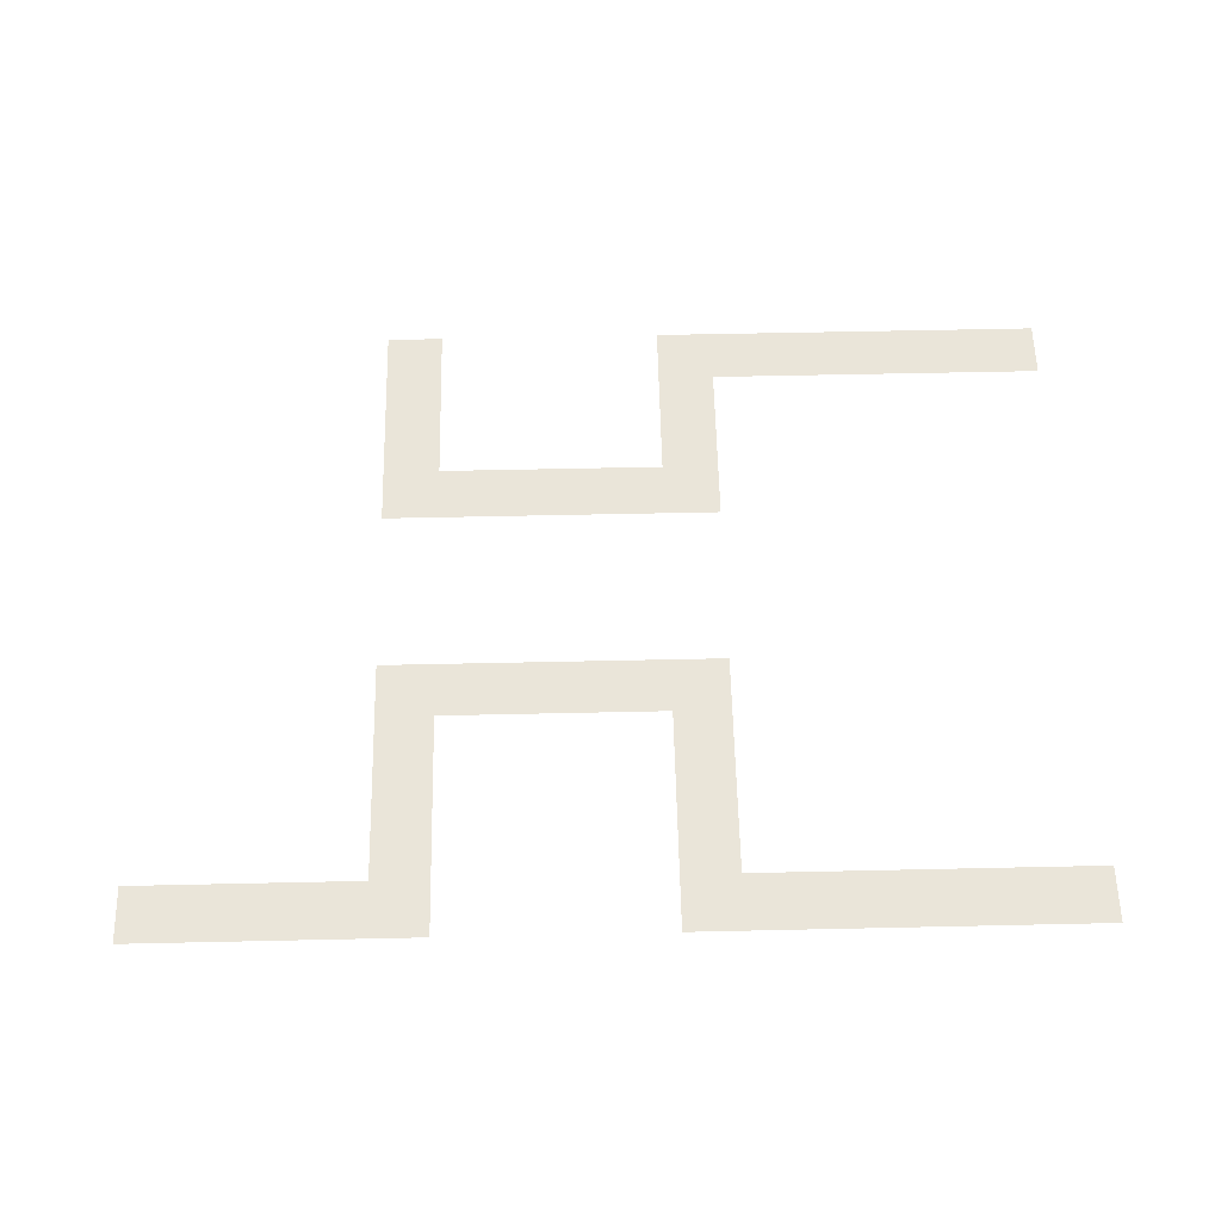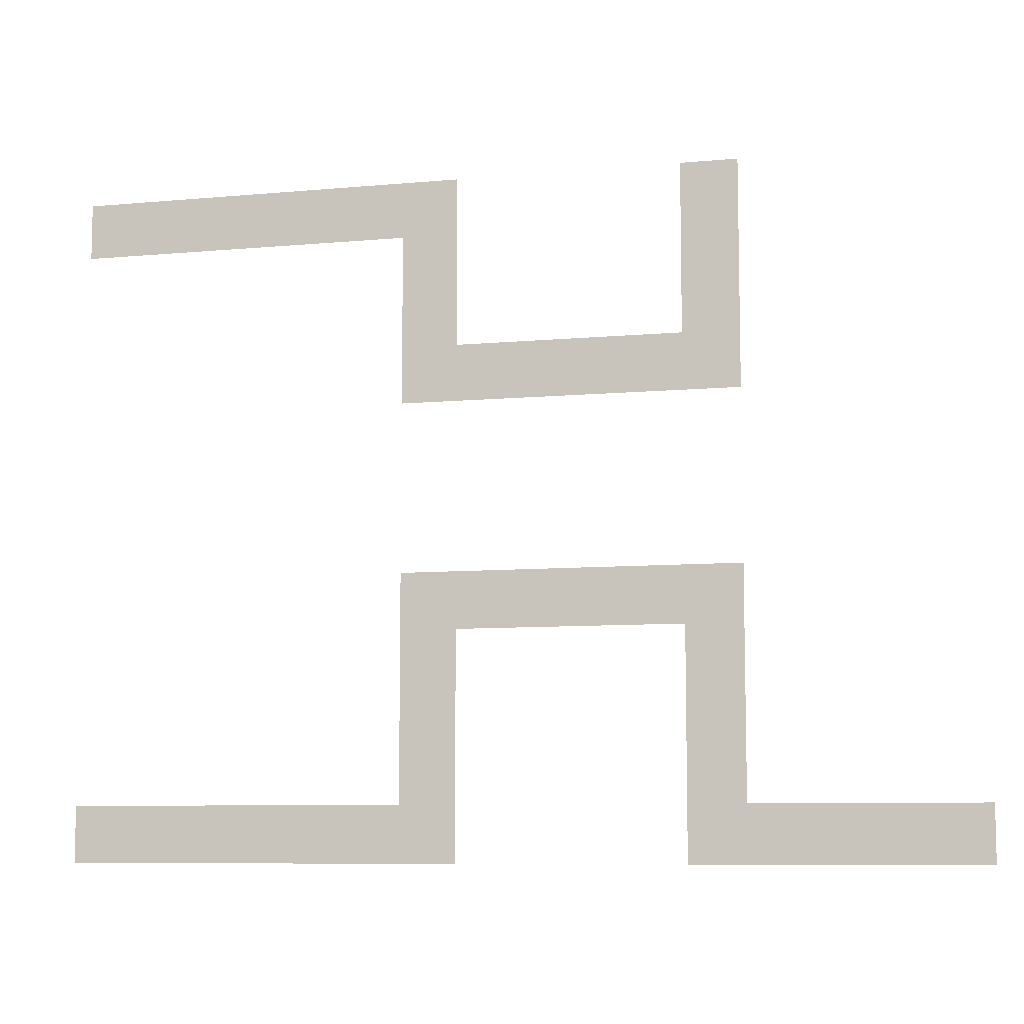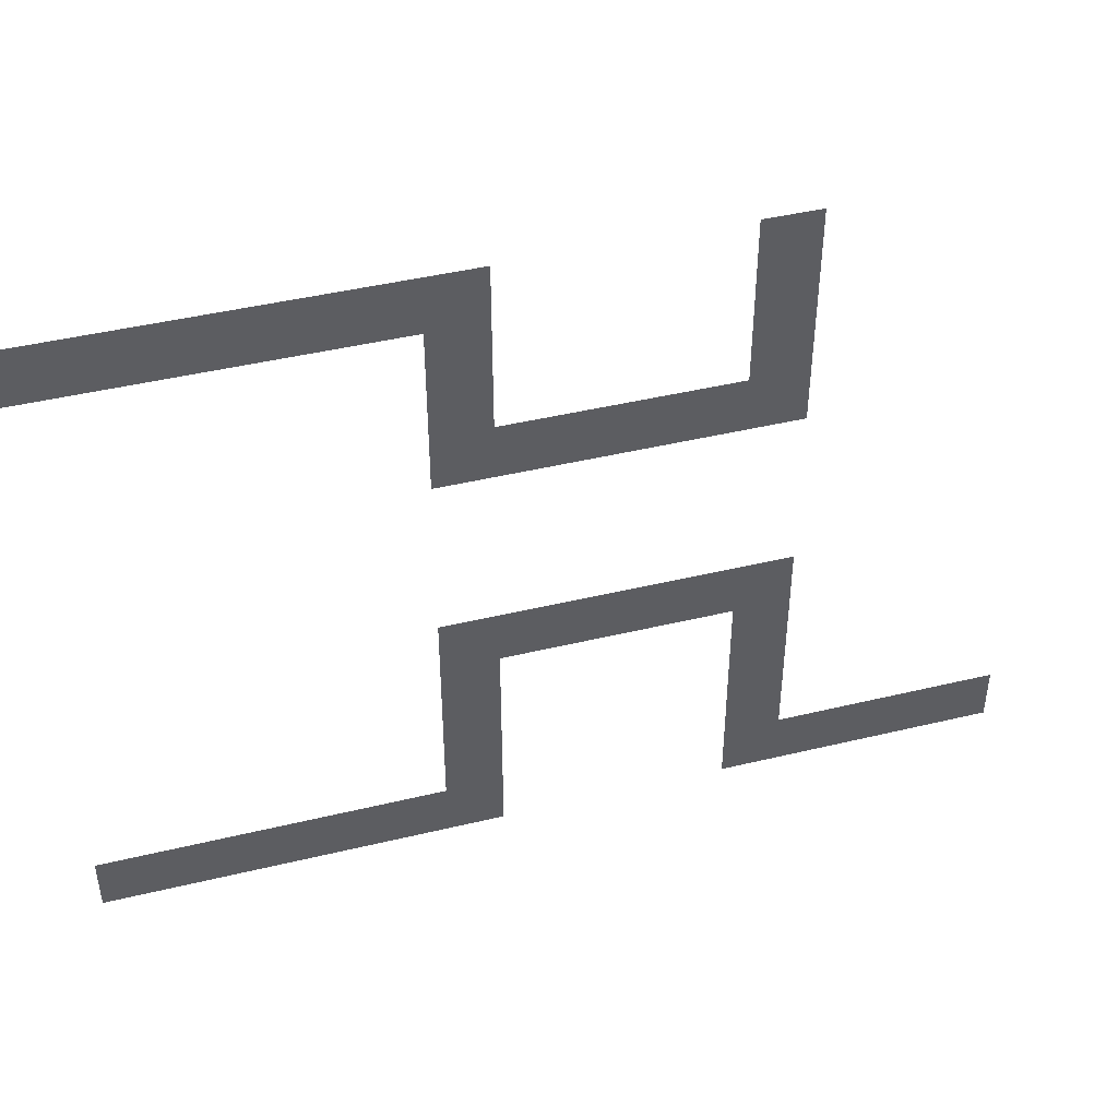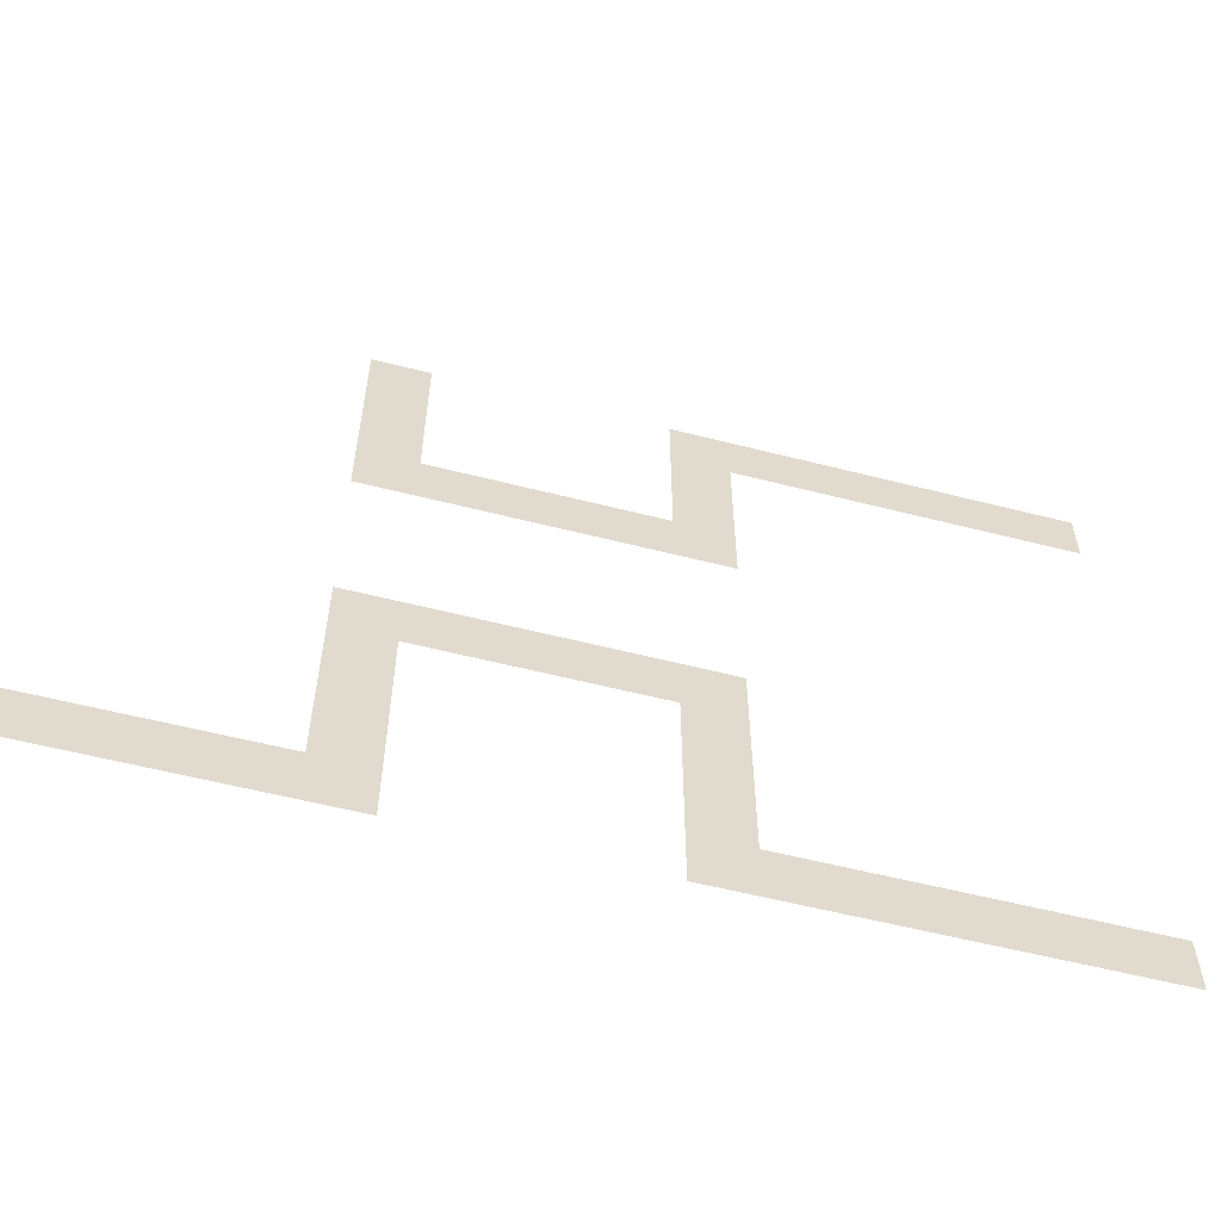
<metadata>
{"format":"obj","ext":"obj","renderer":"f3d","projection":"perspective","resolution":1024,"background":"white","views":[{"elev":58.5,"azim":-1.3,"up":"+Z"},{"elev":-8.3,"azim":-165.8,"up":"+Y"},{"elev":44.3,"azim":164.3,"up":"+Y"},{"elev":-57.8,"azim":-14.8,"up":"+Y"}]}
</metadata>
<code>
v 0 -16 0
v -16 -16 0
v -16 0 0
v 0 0 0
v -16 -16 0
v -32 -16 0
v -32 0 0
v -16 0 0
v -32 -16 0
v -48 -16 0
v -48 0 0
v -32 0 0
v -48 -16 0
v -64 -16 0
v -64 0 0
v -48 0 0
v -64 -16 0
v -80 -16 0
v -80 0 0
v -64 0 0
v -80 -16 0
v -96 -16 0
v -96 0 0
v -80 0 0
v -96 -16 0
v -112 -16 0
v -112 0 0
v -96 0 0
v -176 -16 0
v -192 -16 0
v -192 0 0
v -176 0 0
v -96 -32 0
v -112 -32 0
v -112 -16 0
v -96 -16 0
v -176 -32 0
v -192 -32 0
v -192 -16 0
v -176 -16 0
v -96 -48 0
v -112 -48 0
v -112 -32 0
v -96 -32 0
v -176 -48 0
v -192 -48 0
v -192 -32 0
v -176 -32 0
v -96 -64 0
v -112 -64 0
v -112 -48 0
v -96 -48 0
v -112 -64 0
v -128 -64 0
v -128 -48 0
v -112 -48 0
v -128 -64 0
v -144 -64 0
v -144 -48 0
v -128 -48 0
v -144 -64 0
v -160 -64 0
v -160 -48 0
v -144 -48 0
v -160 -64 0
v -176 -64 0
v -176 -48 0
v -160 -48 0
v -176 -64 0
v -192 -64 0
v -192 -48 0
v -176 -48 0
v -96 -128 0
v -112 -128 0
v -112 -112 0
v -96 -112 0
v -112 -128 0
v -128 -128 0
v -128 -112 0
v -112 -112 0
v -128 -128 0
v -144 -128 0
v -144 -112 0
v -128 -112 0
v -144 -128 0
v -160 -128 0
v -160 -112 0
v -144 -112 0
v -160 -128 0
v -176 -128 0
v -176 -112 0
v -160 -112 0
v -176 -128 0
v -192 -128 0
v -192 -112 0
v -176 -112 0
v -96 -144 0
v -112 -144 0
v -112 -128 0
v -96 -128 0
v -176 -144 0
v -192 -144 0
v -192 -128 0
v -176 -128 0
v -96 -160 0
v -112 -160 0
v -112 -144 0
v -96 -144 0
v -176 -160 0
v -192 -160 0
v -192 -144 0
v -176 -144 0
v -96 -176 0
v -112 -176 0
v -112 -160 0
v -96 -160 0
v -176 -176 0
v -192 -176 0
v -192 -160 0
v -176 -160 0
v 0 -192 0
v -16 -192 0
v -16 -176 0
v 0 -176 0
v -16 -192 0
v -32 -192 0
v -32 -176 0
v -16 -176 0
v -32 -192 0
v -48 -192 0
v -48 -176 0
v -32 -176 0
v -48 -192 0
v -64 -192 0
v -64 -176 0
v -48 -176 0
v -64 -192 0
v -80 -192 0
v -80 -176 0
v -64 -176 0
v -80 -192 0
v -96 -192 0
v -96 -176 0
v -80 -176 0
v -96 -192 0
v -112 -192 0
v -112 -176 0
v -96 -176 0
v -176 -192 0
v -192 -192 0
v -192 -176 0
v -176 -176 0
v -192 -192 0
v -208 -192 0
v -208 -176 0
v -192 -176 0
v -208 -192 0
v -224 -192 0
v -224 -176 0
v -208 -176 0
v -224 -192 0
v -240 -192 0
v -240 -176 0
v -224 -176 0
v -240 -192 0
v -256 -192 0
v -256 -176 0
v -240 -176 0
g Dark-Tower_mesh_0016
f 1 2 3 4
f 5 6 7 8
f 9 10 11 12
f 13 14 15 16
f 17 18 19 20
f 21 22 23 24
f 25 26 27 28
f 29 30 31 32
f 33 34 35 36
f 37 38 39 40
f 41 42 43 44
f 45 46 47 48
f 49 50 51 52
f 53 54 55 56
f 57 58 59 60
f 61 62 63 64
f 65 66 67 68
f 69 70 71 72
f 73 74 75 76
f 77 78 79 80
f 81 82 83 84
f 85 86 87 88
f 89 90 91 92
f 93 94 95 96
f 97 98 99 100
f 101 102 103 104
f 105 106 107 108
f 109 110 111 112
f 113 114 115 116
f 117 118 119 120
f 121 122 123 124
f 125 126 127 128
f 129 130 131 132
f 133 134 135 136
f 137 138 139 140
f 141 142 143 144
f 145 146 147 148
f 149 150 151 152
f 153 154 155 156
f 157 158 159 160
f 161 162 163 164
f 165 166 167 168

</code>
